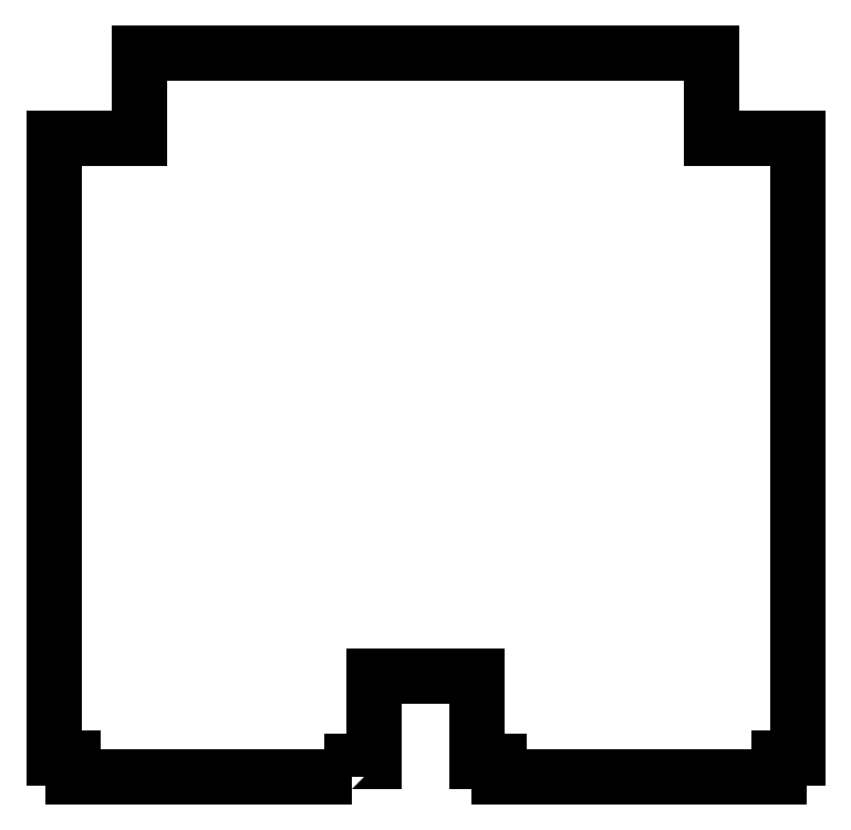
<metadata>
{"format":"dxf","ext":"dxf","renderer":"ezdxf+matplotlib","layout":"modelspace","background":"white","min_lineweight":24,"dpi":150}
</metadata>
<code>
0
SECTION
2
ENTITIES
0
LWPOLYLINE
8
0
90
20
70
1
43
0
10
-21.9
20
-384.1
10
-166.4
20
-384.1
10
-166.4
20
-374.4
10
-176.1
20
-374.4
10
-176.1
20
-53.9
10
-131.9
20
-53.9
10
-131.9
20
-9.698
10
164.1
20
-9.698
10
164.1
20
-53.9
10
208.3
20
-53.9
10
208.3
20
-374.4
10
198.6
20
-374.4
10
198.6
20
-384.1
10
54.1
20
-384.1
10
54.1
20
-375.9
10
42.85
20
-375.9
10
42.85
20
-331.9
10
-10.65
20
-331.9
10
-10.65
20
-375.9
10
-21.9
20
-375.9
0
ENDSEC
0
EOF

</code>
